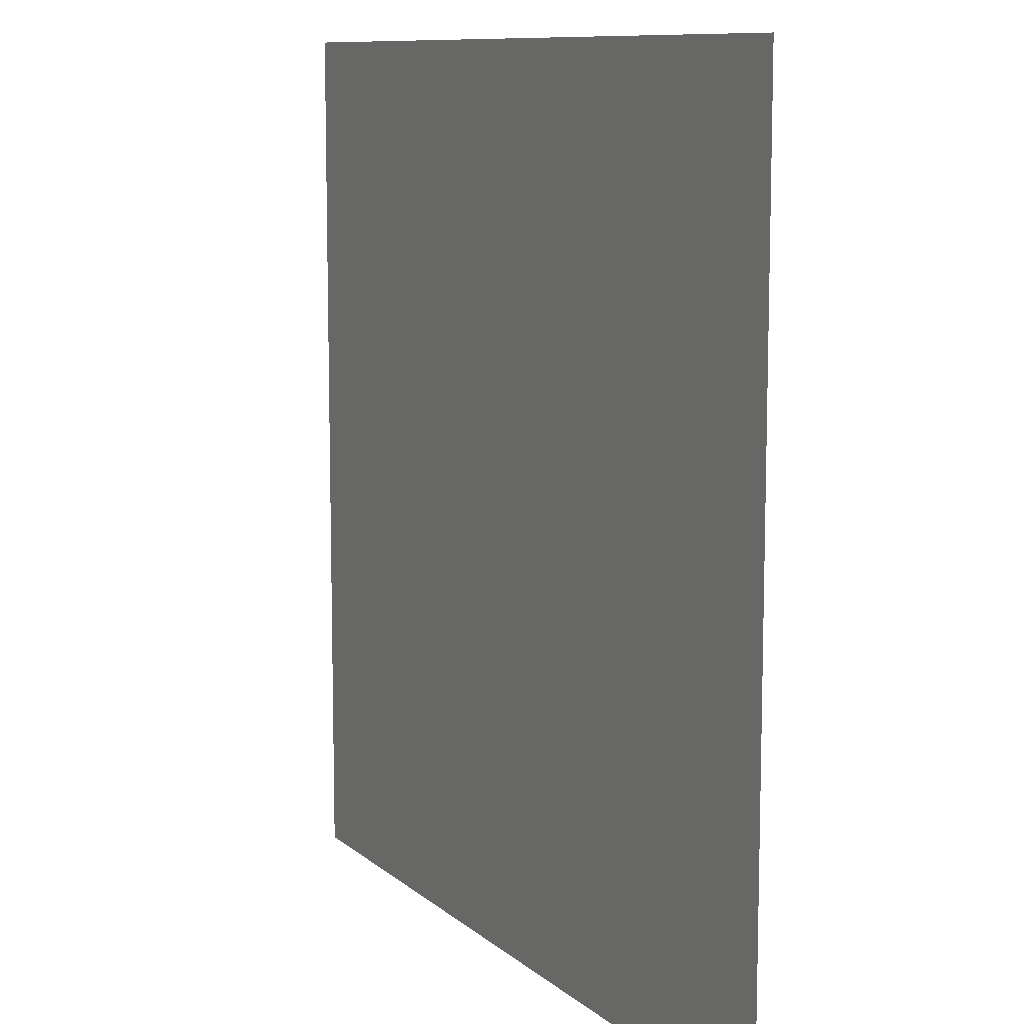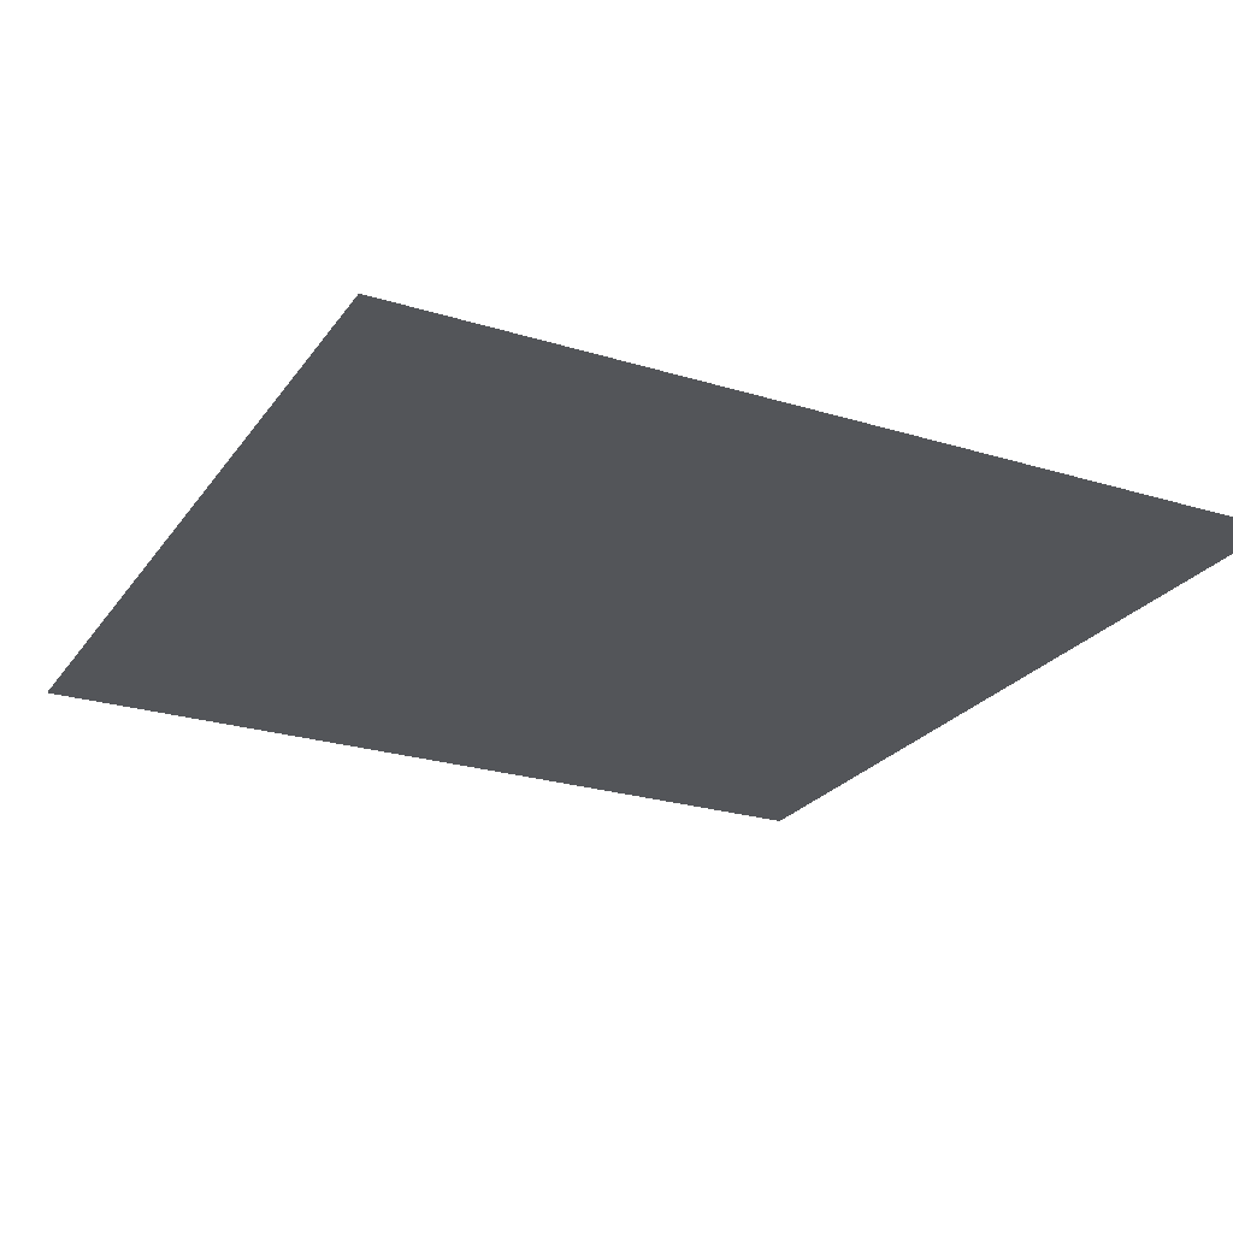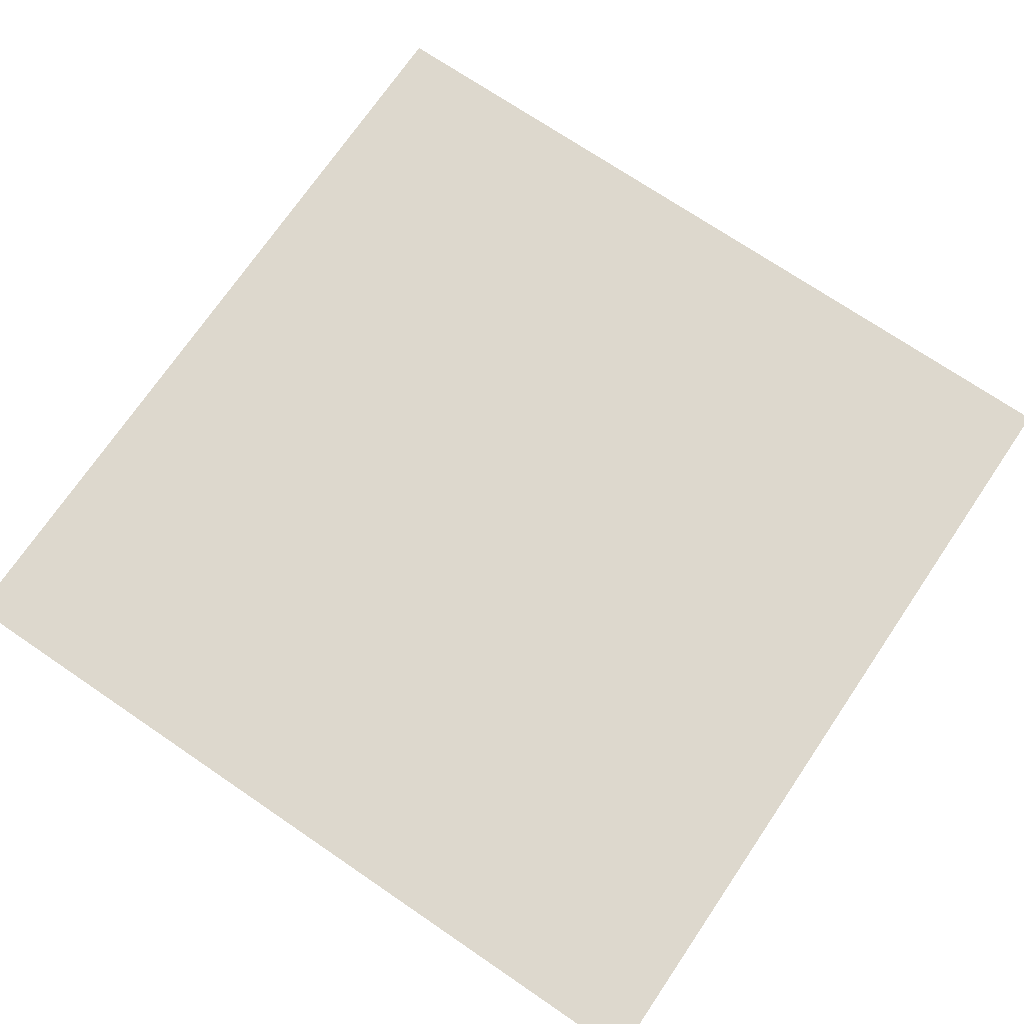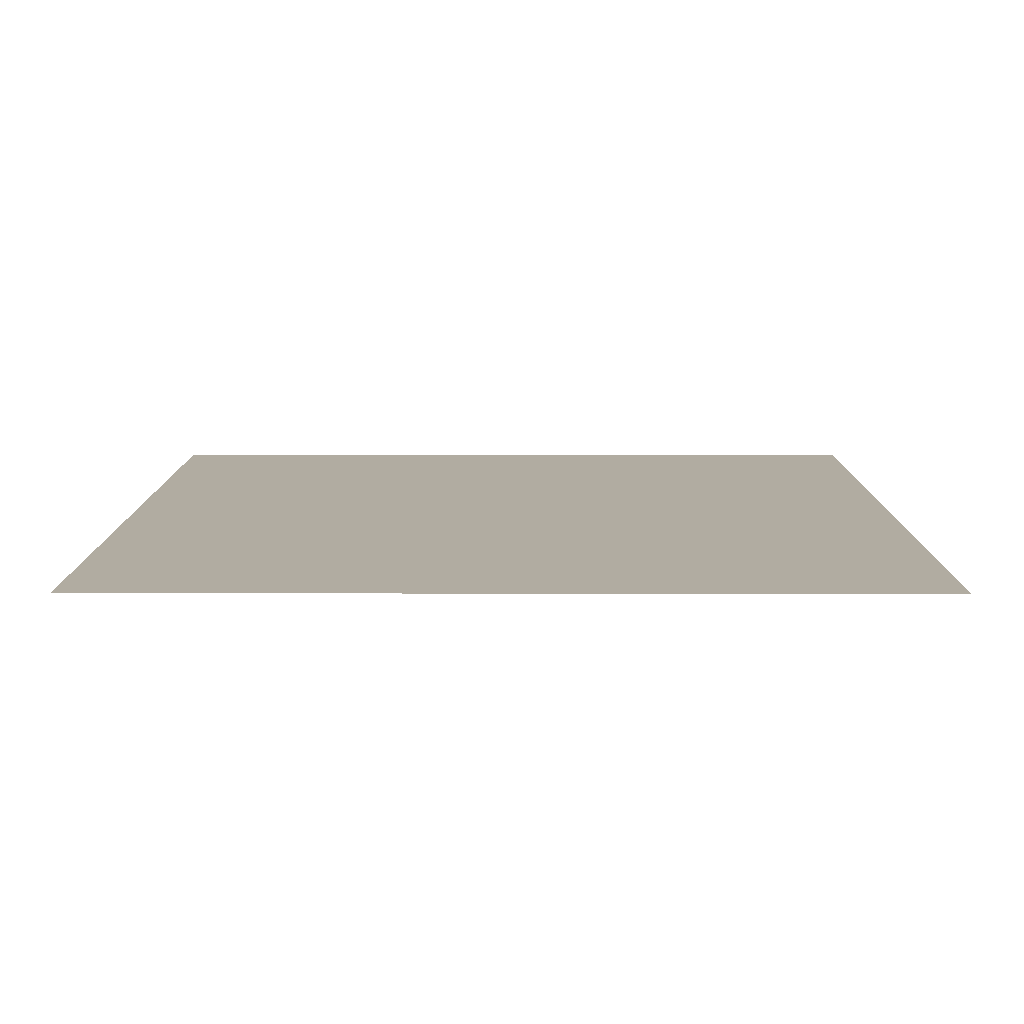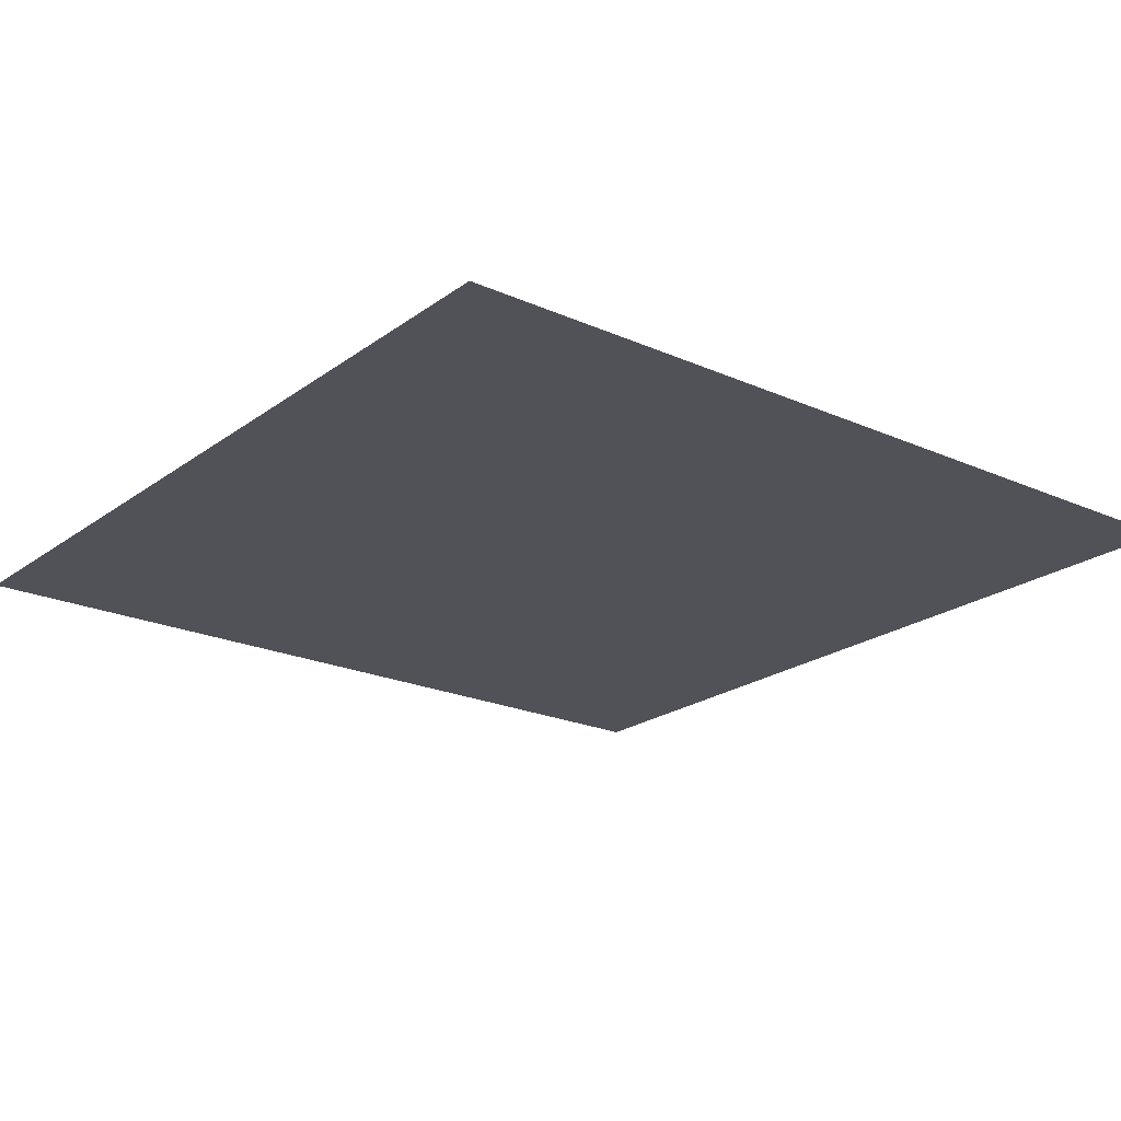
<metadata>
{"format":"obj","ext":"obj","renderer":"f3d","projection":"perspective","resolution":1024,"background":"white","views":[{"elev":9.9,"azim":63.0,"up":"+Y"},{"elev":-24.2,"azim":-26.9,"up":"+Z"},{"elev":72.3,"azim":-55.8,"up":"+Z"},{"elev":10.2,"azim":90.2,"up":"+Z"},{"elev":-21.5,"azim":-128.2,"up":"+Z"}]}
</metadata>
<code>
v 0 0 0
v 0 65535 0
v 65535 65535 0
v 65535 0 0
v 32768 32768 0
f 1 2 5
f 2 3 5
f 3 4 5
f 4 1 5

</code>
